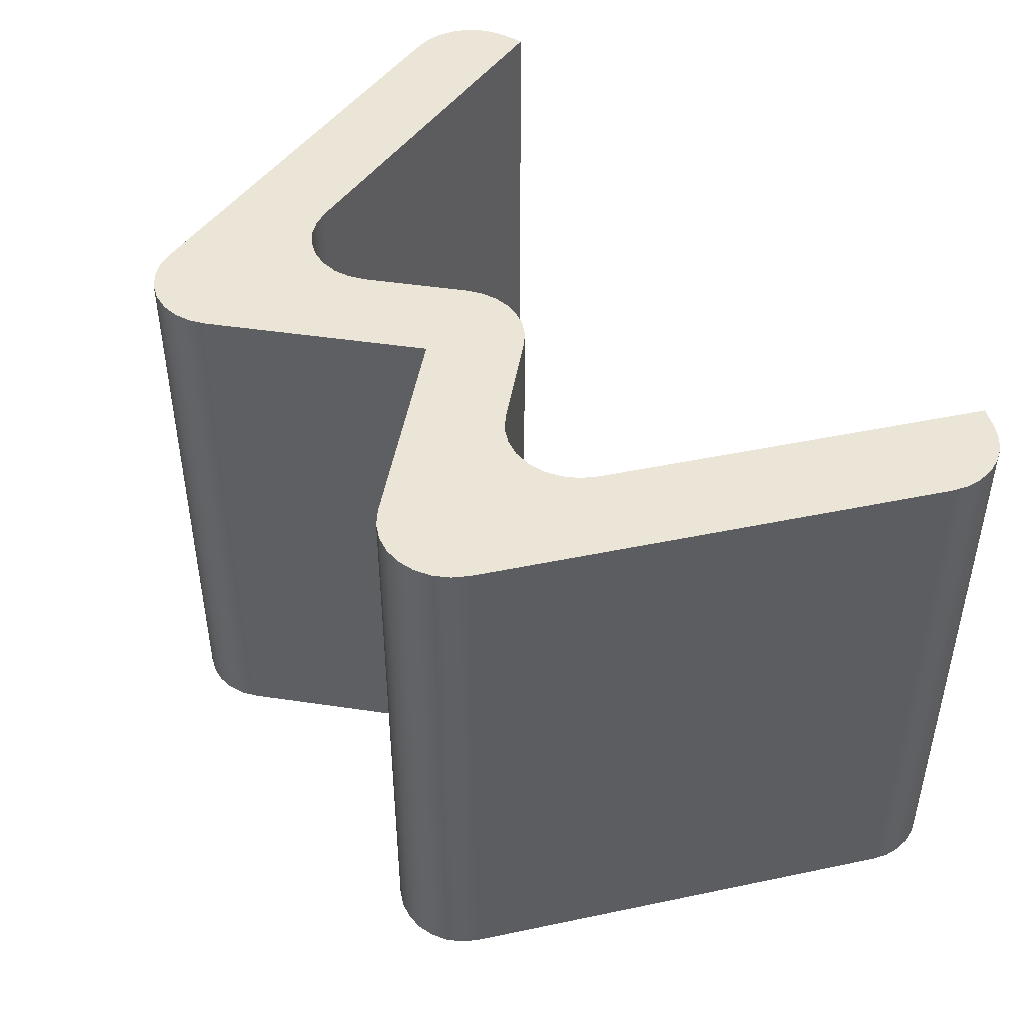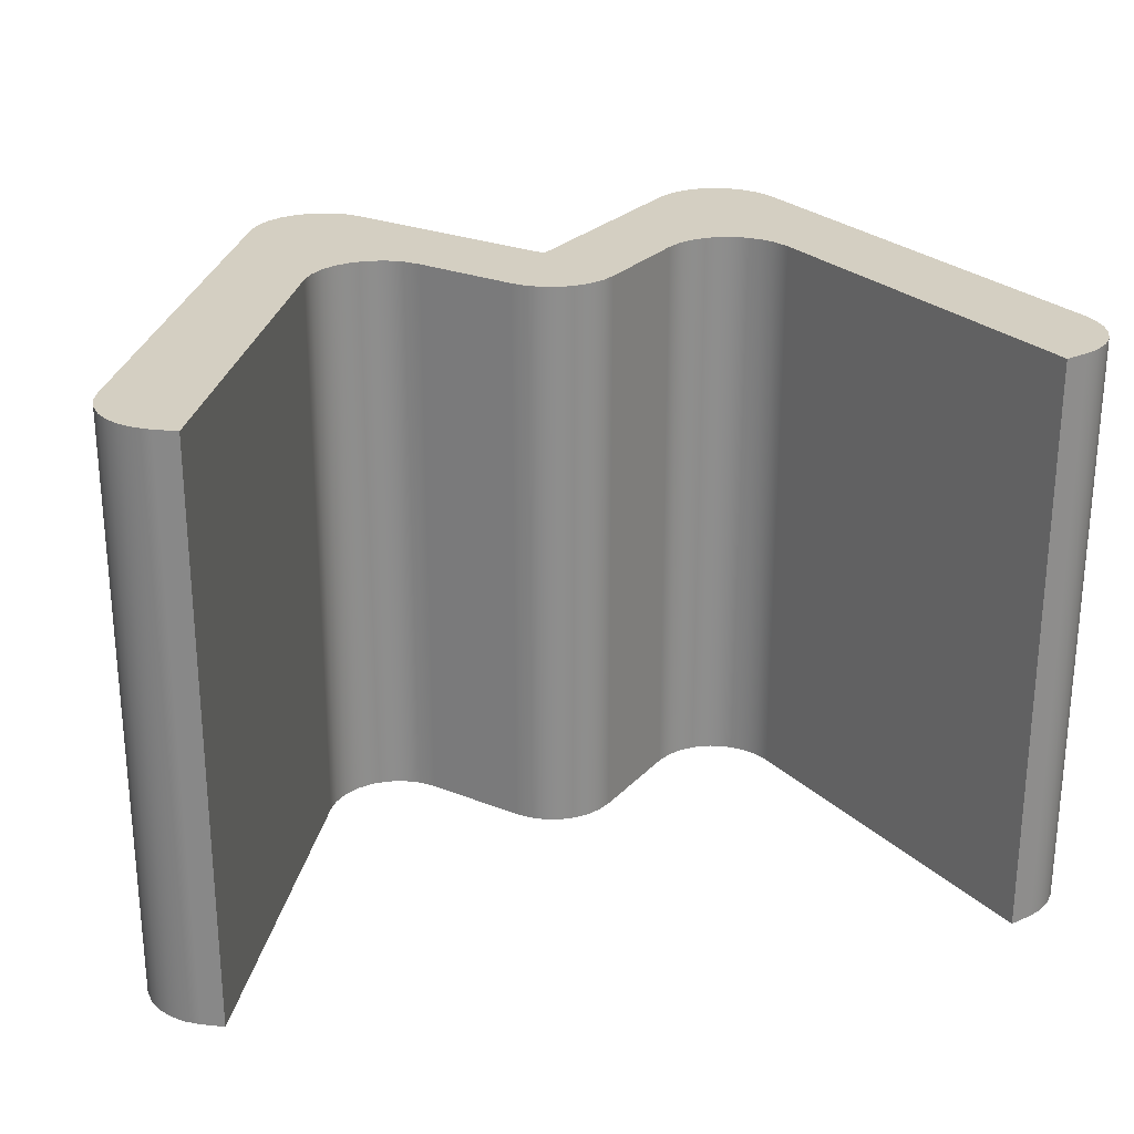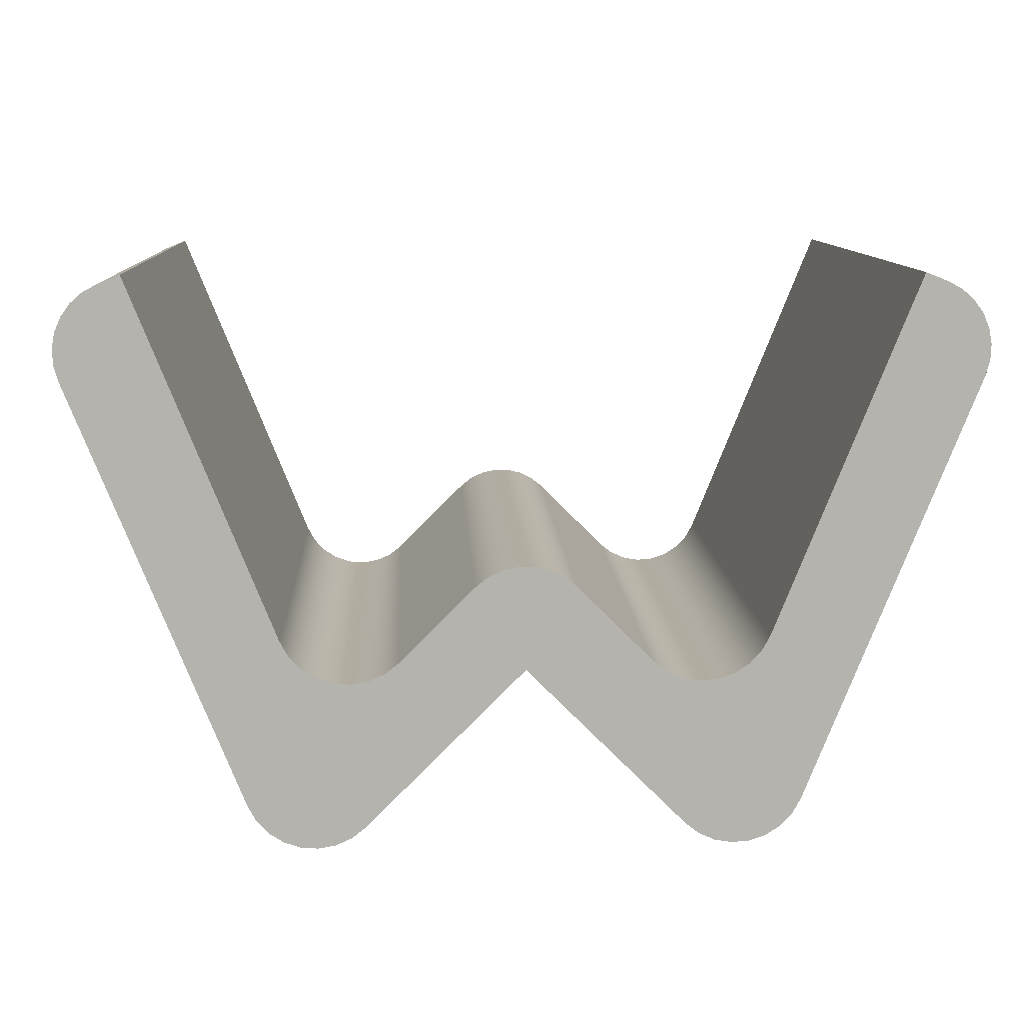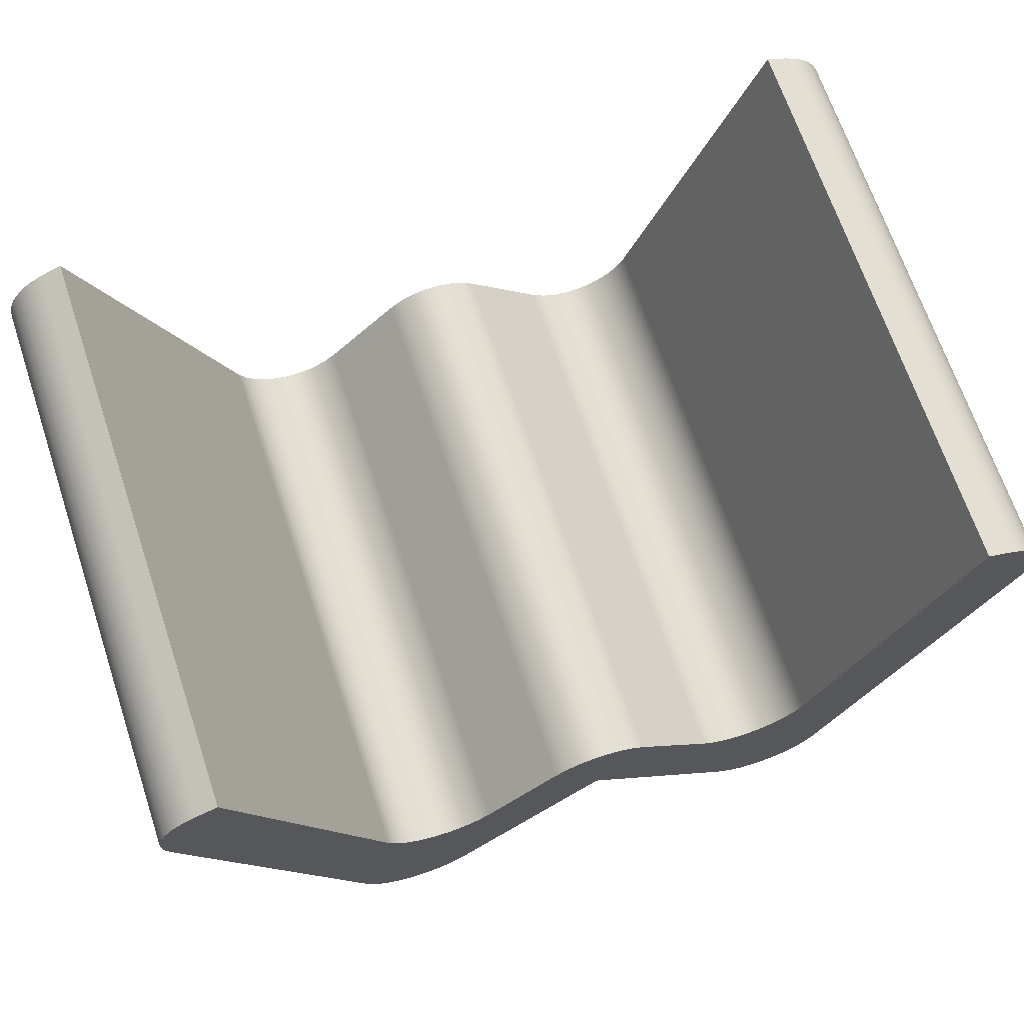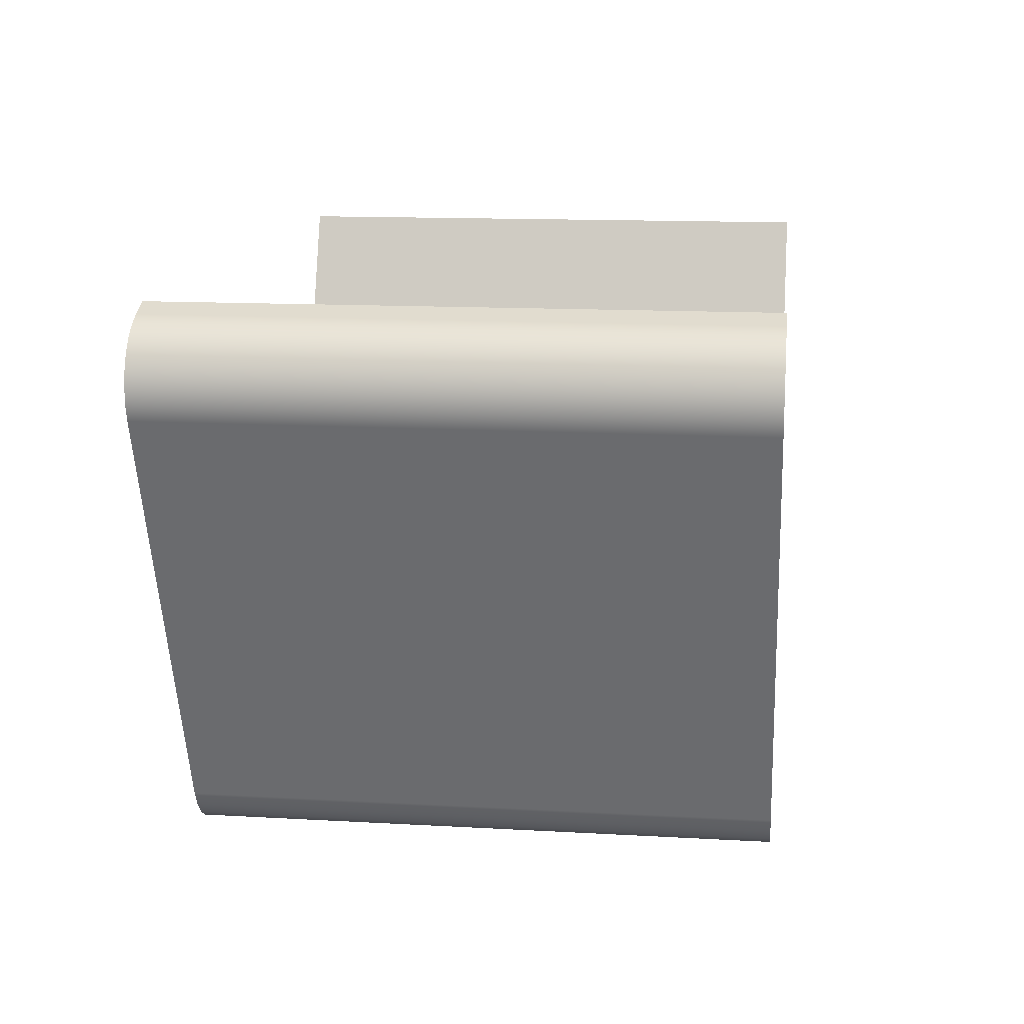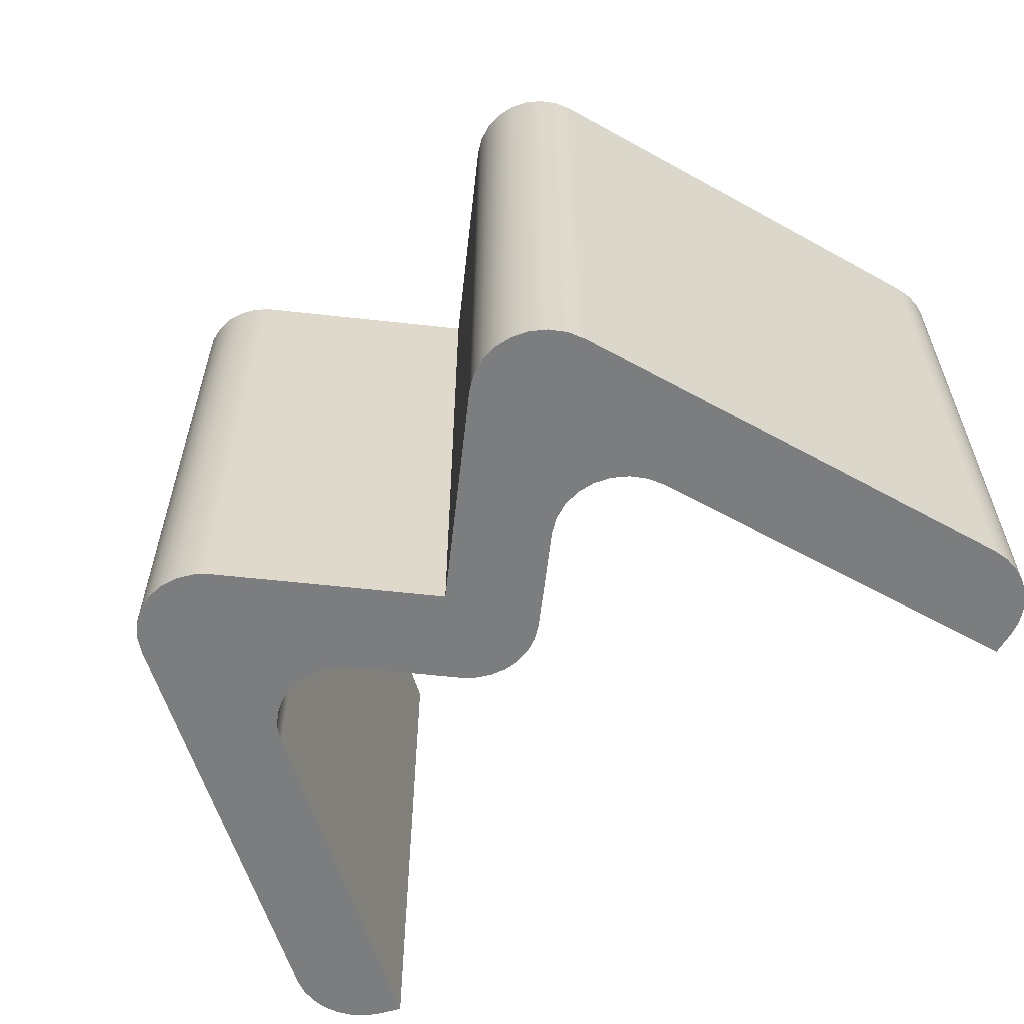
<metadata>
{"format":"obj","ext":"obj","renderer":"f3d","projection":"perspective","resolution":1024,"background":"white","views":[{"elev":46.0,"azim":54.7,"up":"+Z"},{"elev":25.6,"azim":167.5,"up":"+Z"},{"elev":10.4,"azim":177.3,"up":"+Y"},{"elev":68.7,"azim":161.4,"up":"+Y"},{"elev":13.8,"azim":-82.8,"up":"+Y"},{"elev":-59.0,"azim":38.5,"up":"+Z"}]}
</metadata>
<code>
v -6.342 5.089 0.635
v -6.423 5.17 0.635
v -6.436 5.18 0.635
v -6.452 5.188 0.635
v -6.468 5.192 0.635
v -6.486 5.192 0.635
v -6.502 5.188 0.635
v -6.518 5.18 0.635
v -6.531 5.17 0.635
v -6.612 5.089 0.635
v -6.627 5.077 0.635
v -6.644 5.069 0.635
v -6.663 5.066 0.635
v -6.681 5.068 0.635
v -6.699 5.074 0.635
v -6.715 5.084 0.635
v -6.728 5.098 0.635
v -6.737 5.114 0.635
v -6.891 5.499 0.635
v -6.914 5.489 0.635
v -6.929 5.481 0.635
v -6.942 5.47 0.635
v -6.952 5.456 0.635
v -6.959 5.441 0.635
v -6.962 5.424 0.635
v -6.961 5.407 0.635
v -6.957 5.39 0.635
v -6.774 4.933 0.635
v -6.765 4.917 0.635
v -6.752 4.903 0.635
v -6.736 4.893 0.635
v -6.718 4.887 0.635
v -6.7 4.885 0.635
v -6.681 4.889 0.635
v -6.664 4.896 0.635
v -6.649 4.908 0.635
v -6.477 5.08 0.635
v -6.305 4.908 0.635
v -6.29 4.896 0.635
v -6.273 4.889 0.635
v -6.254 4.885 0.635
v -6.236 4.887 0.635
v -6.218 4.893 0.635
v -6.202 4.903 0.635
v -6.189 4.917 0.635
v -6.18 4.933 0.635
v -5.997 5.39 0.635
v -5.993 5.407 0.635
v -5.992 5.424 0.635
v -5.995 5.441 0.635
v -6.002 5.456 0.635
v -6.012 5.47 0.635
v -6.025 5.481 0.635
v -6.04 5.489 0.635
v -6.063 5.499 0.635
v -6.217 5.114 0.635
v -6.226 5.098 0.635
v -6.239 5.084 0.635
v -6.255 5.074 0.635
v -6.273 5.068 0.635
v -6.291 5.066 0.635
v -6.31 5.069 0.635
v -6.327 5.077 0.635
v -6.342 5.089 0
v -6.423 5.17 0
v -6.423 5.17 0.635
v -6.342 5.089 0.635
v -6.04 5.489 0
v -6.063 5.499 0
v -6.063 5.499 0.635
v -6.04 5.489 0.635
v -6.914 5.489 0
v -6.929 5.481 0
v -6.942 5.47 0
v -6.952 5.456 0
v -6.959 5.441 0
v -6.962 5.424 0
v -6.961 5.407 0
v -6.957 5.39 0
v -6.957 5.39 0.635
v -6.961 5.407 0.635
v -6.962 5.424 0.635
v -6.959 5.441 0.635
v -6.952 5.456 0.635
v -6.942 5.47 0.635
v -6.929 5.481 0.635
v -6.914 5.489 0.635
v -6.305 4.908 0
v -6.29 4.896 0
v -6.273 4.889 0
v -6.254 4.885 0
v -6.236 4.887 0
v -6.218 4.893 0
v -6.202 4.903 0
v -6.189 4.917 0
v -6.18 4.933 0
v -6.18 4.933 0.635
v -6.189 4.917 0.635
v -6.202 4.903 0.635
v -6.218 4.893 0.635
v -6.236 4.887 0.635
v -6.254 4.885 0.635
v -6.273 4.889 0.635
v -6.29 4.896 0.635
v -6.305 4.908 0.635
v -6.649 4.908 0
v -6.477 5.08 0
v -6.477 5.08 0.635
v -6.649 4.908 0.635
v -6.774 4.933 0
v -6.765 4.917 0
v -6.752 4.903 0
v -6.736 4.893 0
v -6.718 4.887 0
v -6.7 4.885 0
v -6.681 4.889 0
v -6.664 4.896 0
v -6.649 4.908 0
v -6.649 4.908 0.635
v -6.664 4.896 0.635
v -6.681 4.889 0.635
v -6.7 4.885 0.635
v -6.718 4.887 0.635
v -6.736 4.893 0.635
v -6.752 4.903 0.635
v -6.765 4.917 0.635
v -6.774 4.933 0.635
v -6.891 5.499 0
v -6.914 5.489 0
v -6.914 5.489 0.635
v -6.891 5.499 0.635
v -6.217 5.114 0
v -6.226 5.098 0
v -6.239 5.084 0
v -6.255 5.074 0
v -6.273 5.068 0
v -6.291 5.066 0
v -6.31 5.069 0
v -6.327 5.077 0
v -6.342 5.089 0
v -6.342 5.089 0.635
v -6.327 5.077 0.635
v -6.31 5.069 0.635
v -6.291 5.066 0.635
v -6.273 5.068 0.635
v -6.255 5.074 0.635
v -6.239 5.084 0.635
v -6.226 5.098 0.635
v -6.217 5.114 0.635
v -6.612 5.089 0
v -6.627 5.077 0
v -6.644 5.069 0
v -6.663 5.066 0
v -6.681 5.068 0
v -6.699 5.074 0
v -6.715 5.084 0
v -6.728 5.098 0
v -6.737 5.114 0
v -6.737 5.114 0.635
v -6.728 5.098 0.635
v -6.715 5.084 0.635
v -6.699 5.074 0.635
v -6.681 5.068 0.635
v -6.663 5.066 0.635
v -6.644 5.069 0.635
v -6.627 5.077 0.635
v -6.612 5.089 0.635
v -6.18 4.933 0
v -5.997 5.39 0
v -5.997 5.39 0.635
v -6.18 4.933 0.635
v -6.477 5.08 0
v -6.305 4.908 0
v -6.305 4.908 0.635
v -6.477 5.08 0.635
v -6.423 5.17 0
v -6.342 5.089 0
v -6.327 5.077 0
v -6.31 5.069 0
v -6.291 5.066 0
v -6.273 5.068 0
v -6.255 5.074 0
v -6.239 5.084 0
v -6.226 5.098 0
v -6.217 5.114 0
v -6.063 5.499 0
v -6.04 5.489 0
v -6.025 5.481 0
v -6.012 5.47 0
v -6.002 5.456 0
v -5.995 5.441 0
v -5.992 5.424 0
v -5.993 5.407 0
v -5.997 5.39 0
v -6.18 4.933 0
v -6.189 4.917 0
v -6.202 4.903 0
v -6.218 4.893 0
v -6.236 4.887 0
v -6.254 4.885 0
v -6.273 4.889 0
v -6.29 4.896 0
v -6.305 4.908 0
v -6.477 5.08 0
v -6.649 4.908 0
v -6.664 4.896 0
v -6.681 4.889 0
v -6.7 4.885 0
v -6.718 4.887 0
v -6.736 4.893 0
v -6.752 4.903 0
v -6.765 4.917 0
v -6.774 4.933 0
v -6.957 5.39 0
v -6.961 5.407 0
v -6.962 5.424 0
v -6.959 5.441 0
v -6.952 5.456 0
v -6.942 5.47 0
v -6.929 5.481 0
v -6.914 5.489 0
v -6.891 5.499 0
v -6.737 5.114 0
v -6.728 5.098 0
v -6.715 5.084 0
v -6.699 5.074 0
v -6.681 5.068 0
v -6.663 5.066 0
v -6.644 5.069 0
v -6.627 5.077 0
v -6.612 5.089 0
v -6.531 5.17 0
v -6.518 5.18 0
v -6.502 5.188 0
v -6.486 5.192 0
v -6.468 5.192 0
v -6.452 5.188 0
v -6.436 5.18 0
v -6.063 5.499 0
v -6.217 5.114 0
v -6.217 5.114 0.635
v -6.063 5.499 0.635
v -6.423 5.17 0
v -6.436 5.18 0
v -6.452 5.188 0
v -6.468 5.192 0
v -6.486 5.192 0
v -6.502 5.188 0
v -6.518 5.18 0
v -6.531 5.17 0
v -6.531 5.17 0.635
v -6.518 5.18 0.635
v -6.502 5.188 0.635
v -6.486 5.192 0.635
v -6.468 5.192 0.635
v -6.452 5.188 0.635
v -6.436 5.18 0.635
v -6.423 5.17 0.635
v -5.997 5.39 0
v -5.993 5.407 0
v -5.992 5.424 0
v -5.995 5.441 0
v -6.002 5.456 0
v -6.012 5.47 0
v -6.025 5.481 0
v -6.04 5.489 0
v -6.04 5.489 0.635
v -6.025 5.481 0.635
v -6.012 5.47 0.635
v -6.002 5.456 0.635
v -5.995 5.441 0.635
v -5.992 5.424 0.635
v -5.993 5.407 0.635
v -5.997 5.39 0.635
v -6.531 5.17 0
v -6.612 5.089 0
v -6.612 5.089 0.635
v -6.531 5.17 0.635
v -6.957 5.39 0
v -6.774 4.933 0
v -6.774 4.933 0.635
v -6.957 5.39 0.635
v -6.737 5.114 0
v -6.891 5.499 0
v -6.891 5.499 0.635
v -6.737 5.114 0.635
f 63 1 37
f 37 1 2
f 37 2 3
f 3 4 37
f 37 4 5
f 37 5 6
f 6 7 37
f 37 7 8
f 37 8 9
f 9 10 37
f 37 10 11
f 37 11 36
f 36 11 12
f 36 12 13
f 13 14 36
f 36 14 28
f 36 28 29
f 14 15 28
f 28 15 16
f 28 16 17
f 17 18 28
f 28 18 27
f 27 18 19
f 27 19 20
f 21 22 20
f 20 22 23
f 20 23 24
f 24 25 20
f 20 25 26
f 20 26 27
f 29 30 36
f 36 30 35
f 35 30 31
f 35 31 34
f 34 31 32
f 34 32 33
f 37 38 63
f 63 38 62
f 62 38 61
f 61 38 60
f 60 38 46
f 60 46 59
f 59 46 58
f 58 46 57
f 57 46 56
f 56 46 47
f 56 47 55
f 55 47 54
f 54 47 48
f 54 48 49
f 39 44 38
f 38 44 45
f 38 45 46
f 44 39 43
f 43 39 40
f 43 40 42
f 42 40 41
f 49 50 54
f 54 50 51
f 54 51 52
f 52 53 54
f 64 65 67
f 67 65 66
f 68 69 71
f 71 69 70
f 87 72 86
f 86 72 73
f 86 73 74
f 86 74 85
f 85 74 75
f 85 75 84
f 84 75 76
f 84 76 83
f 83 76 77
f 83 77 82
f 82 77 78
f 82 78 81
f 81 78 80
f 80 78 79
f 105 88 104
f 104 88 89
f 104 89 103
f 103 89 90
f 103 90 102
f 102 90 91
f 102 91 101
f 101 91 92
f 101 92 100
f 100 92 93
f 100 93 99
f 99 93 94
f 99 94 98
f 98 94 95
f 98 95 97
f 97 95 96
f 106 107 109
f 109 107 108
f 127 110 126
f 126 110 111
f 126 111 125
f 125 111 112
f 125 112 124
f 124 112 113
f 124 113 123
f 123 113 114
f 123 114 122
f 122 114 115
f 122 115 121
f 121 115 116
f 121 116 120
f 120 116 117
f 120 117 119
f 119 117 118
f 128 129 131
f 131 129 130
f 149 132 148
f 148 132 133
f 148 133 147
f 147 133 134
f 147 134 146
f 146 134 135
f 146 135 145
f 145 135 136
f 145 136 144
f 144 136 137
f 144 137 143
f 143 137 138
f 143 138 142
f 142 138 139
f 142 139 141
f 141 139 140
f 167 150 166
f 166 150 151
f 166 151 165
f 165 151 152
f 165 152 164
f 164 152 153
f 164 153 163
f 163 153 154
f 163 154 162
f 162 154 155
f 162 155 161
f 161 155 156
f 161 156 160
f 160 156 157
f 160 157 159
f 159 157 158
f 168 169 171
f 171 169 170
f 172 173 175
f 175 173 174
f 238 176 204
f 204 176 177
f 204 177 178
f 204 178 203
f 203 178 179
f 203 179 180
f 180 181 203
f 203 181 195
f 203 195 196
f 181 182 195
f 195 182 183
f 195 183 184
f 184 185 195
f 195 185 194
f 194 185 186
f 194 186 187
f 188 189 187
f 187 189 190
f 187 190 191
f 191 192 187
f 187 192 193
f 187 193 194
f 196 197 203
f 203 197 202
f 202 197 198
f 202 198 201
f 201 198 199
f 201 199 200
f 205 230 204
f 204 230 231
f 204 231 232
f 206 211 205
f 205 211 212
f 205 212 213
f 211 206 210
f 210 206 207
f 210 207 209
f 209 207 208
f 214 223 213
f 213 223 224
f 213 224 225
f 215 221 214
f 214 221 222
f 214 222 223
f 215 216 221
f 221 216 217
f 221 217 218
f 218 219 221
f 221 219 220
f 225 226 213
f 213 226 227
f 213 227 205
f 205 227 228
f 205 228 229
f 229 230 205
f 232 233 204
f 204 233 234
f 204 234 235
f 235 236 204
f 204 236 237
f 204 237 238
f 239 240 242
f 242 240 241
f 258 243 257
f 257 243 244
f 257 244 245
f 257 245 256
f 256 245 246
f 256 246 255
f 255 246 247
f 255 247 254
f 254 247 248
f 254 248 253
f 253 248 249
f 253 249 252
f 252 249 251
f 251 249 250
f 274 259 273
f 273 259 260
f 273 260 261
f 273 261 272
f 272 261 262
f 272 262 271
f 271 262 263
f 271 263 270
f 270 263 264
f 270 264 269
f 269 264 265
f 269 265 268
f 268 265 267
f 267 265 266
f 275 276 278
f 278 276 277
f 279 280 282
f 282 280 281
f 283 284 286
f 286 284 285

</code>
